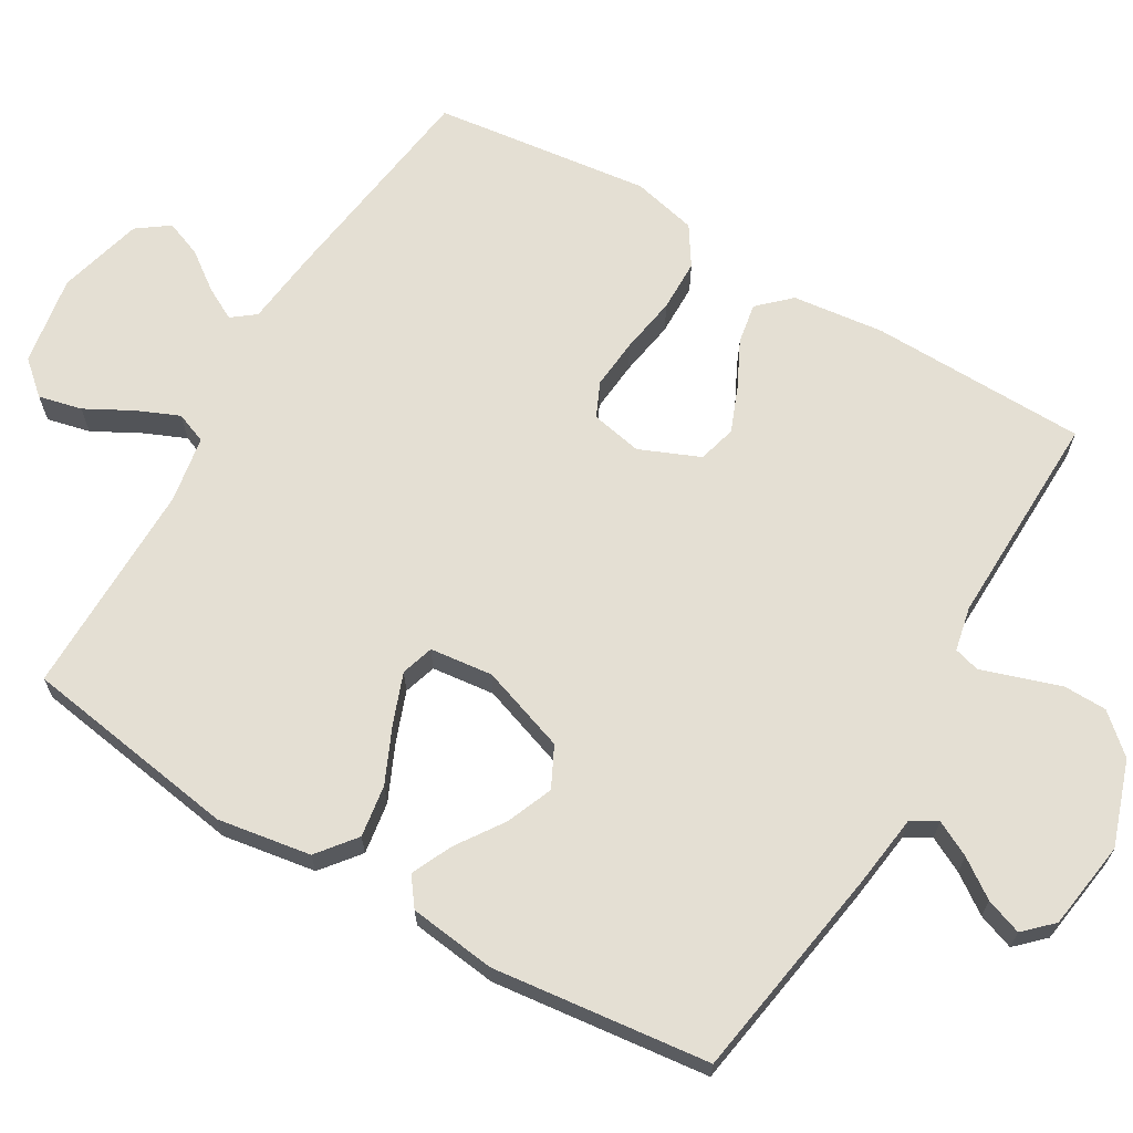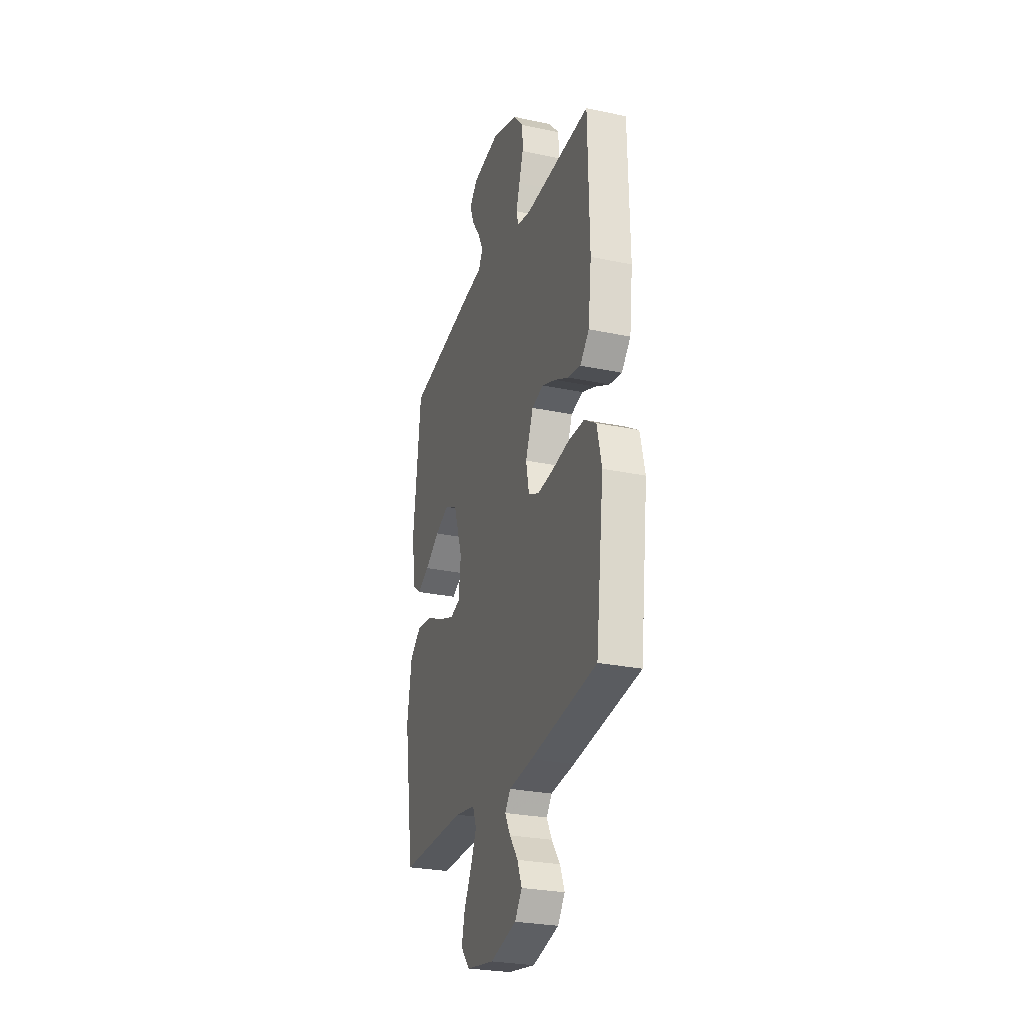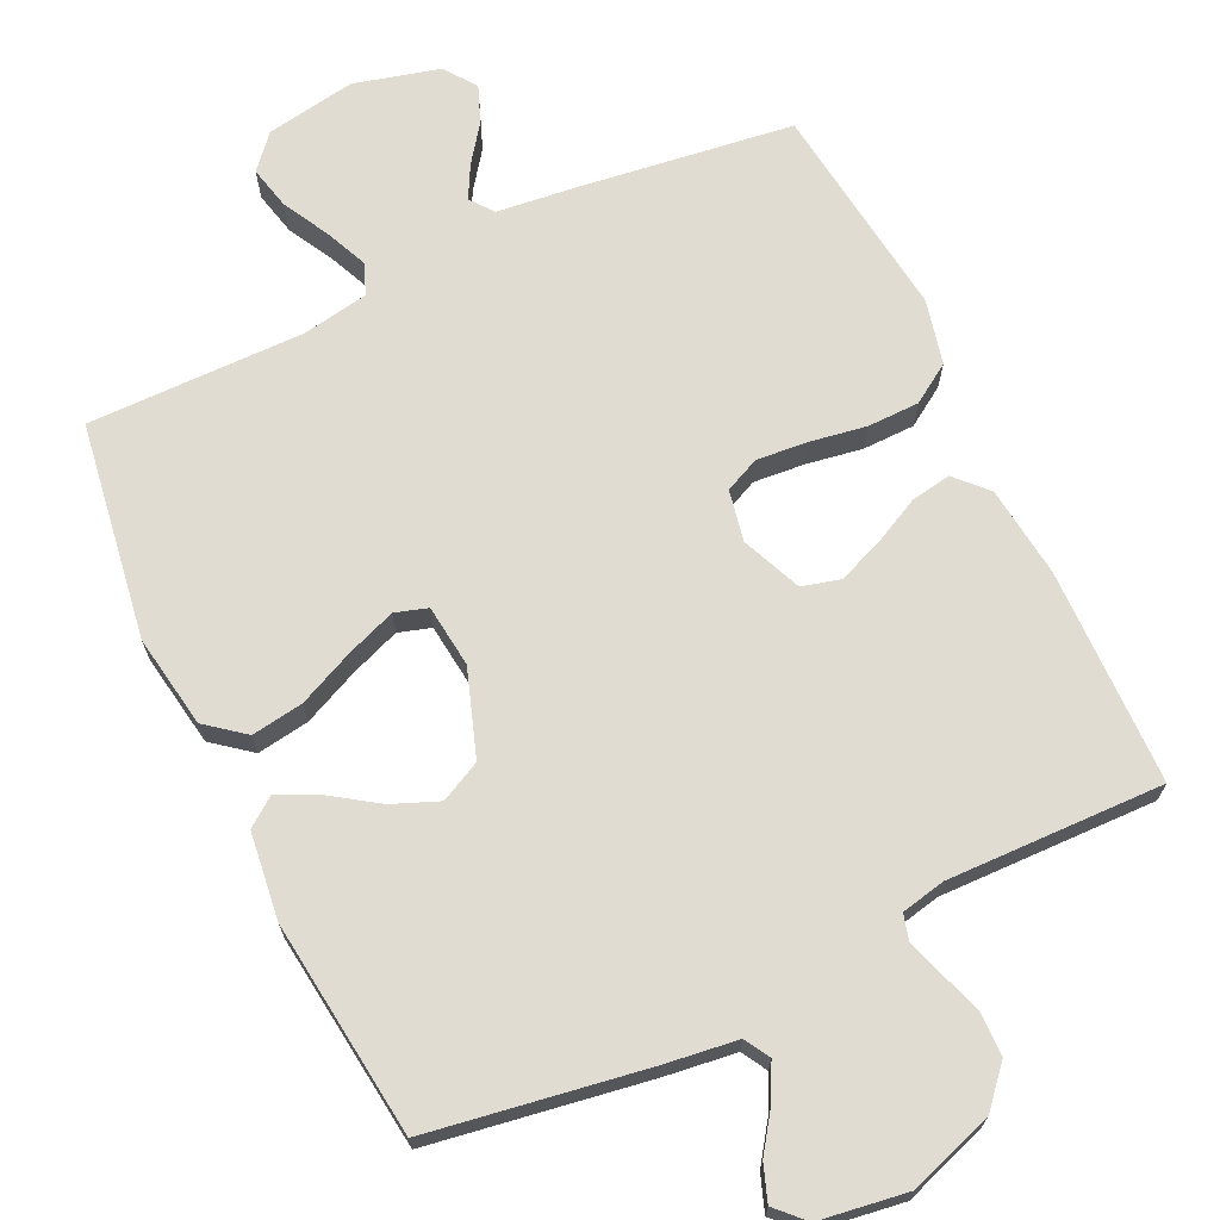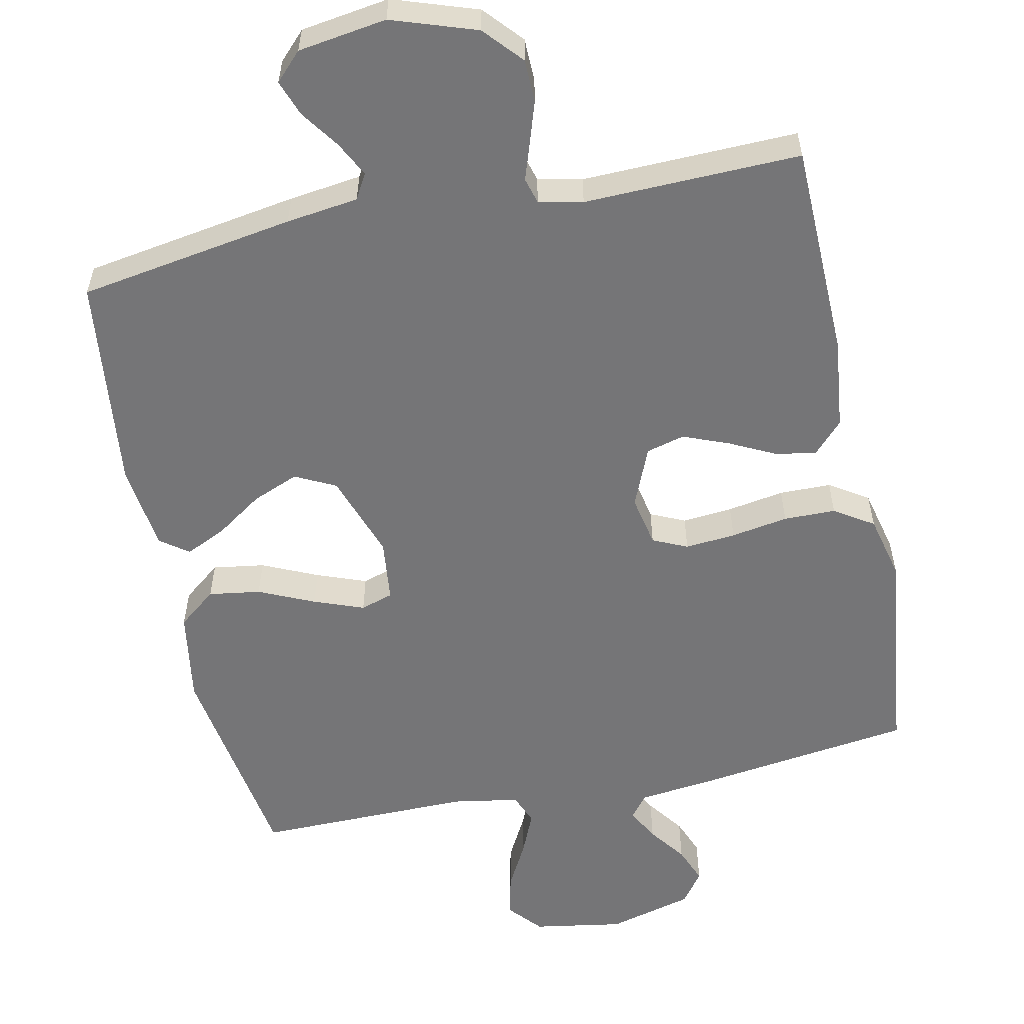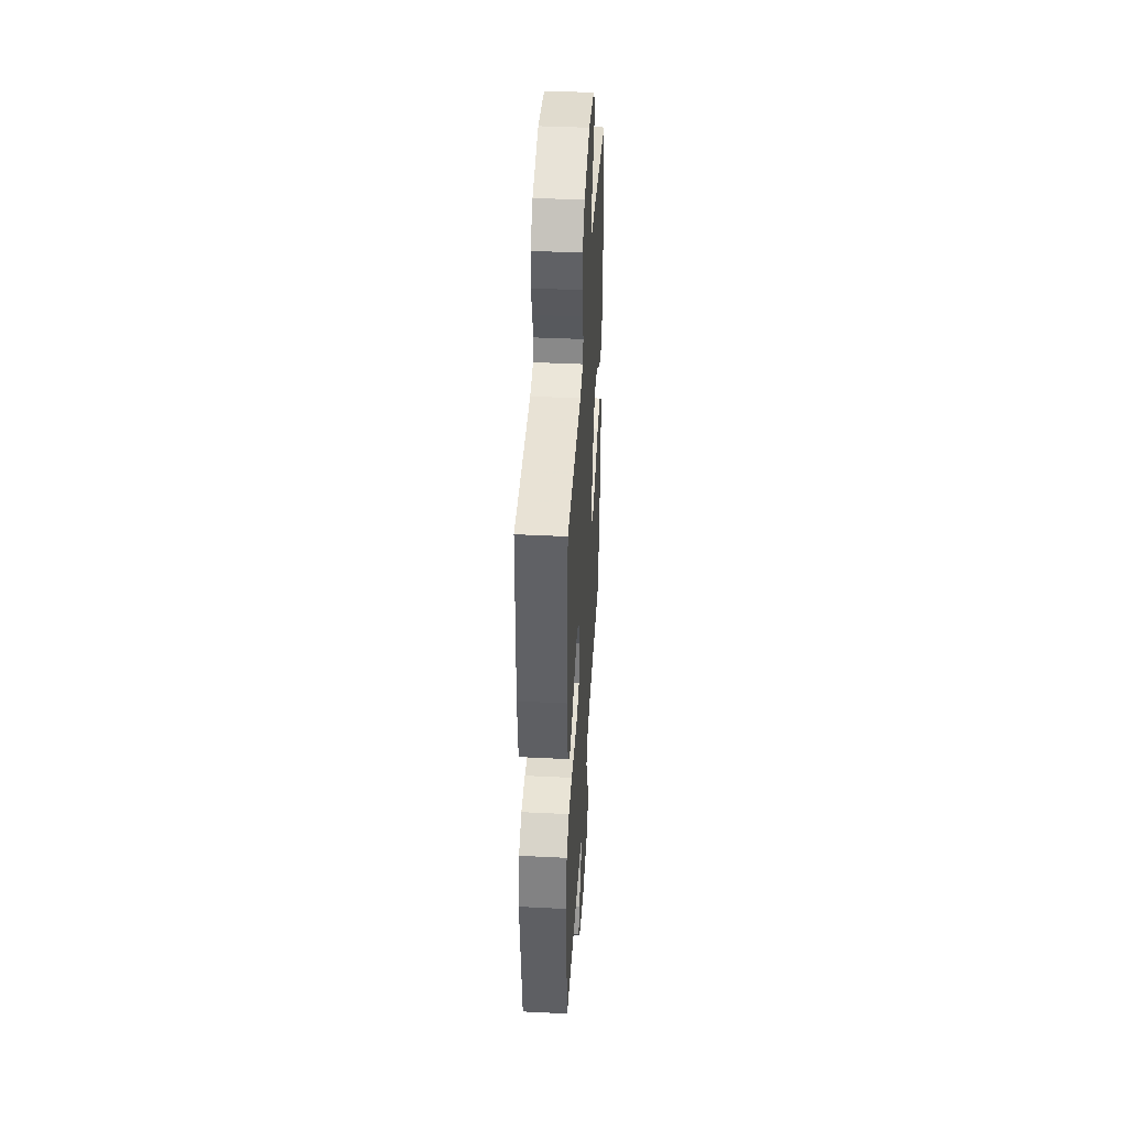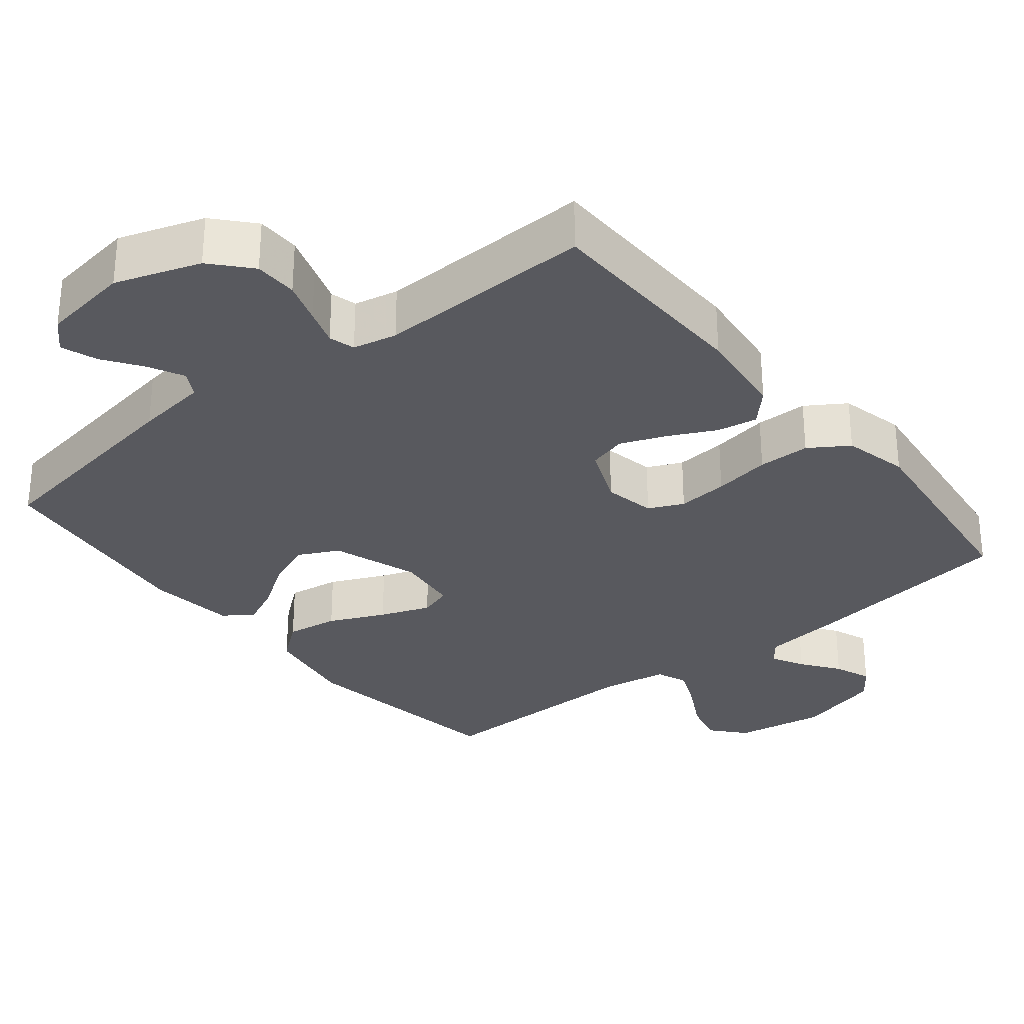
<metadata>
{"format":"obj","ext":"obj","renderer":"f3d","projection":"perspective","resolution":1024,"background":"white","views":[{"elev":66.8,"azim":-59.5,"up":"+Y"},{"elev":-27.3,"azim":71.9,"up":"+Z"},{"elev":69.1,"azim":-25.4,"up":"+Y"},{"elev":-56.6,"azim":12.0,"up":"+Y"},{"elev":41.9,"azim":93.4,"up":"+Z"},{"elev":-30.4,"azim":38.9,"up":"+Y"}]}
</metadata>
<code>
v 0.5 0.07 0.5
v 0.506 0.07 0.2
v 0.491 0.07 0.073
v 0.45 0.07 0.03
v 0.394 0.07 0.04
v 0.33 0.07 0.072
v 0.267 0.07 0.097
v 0.214 0.07 0.083
v 0.179 0.07 0
v 0.193 0.07 -0.071
v 0.241 0.07 -0.093
v 0.311 0.07 -0.087
v 0.39 0.07 -0.074
v 0.462 0.07 -0.075
v 0.516 0.07 -0.11
v 0.537 0.07 -0.2
v 0.5 0.07 -0.5
v 0.2 0.07 -0.54
v 0.093 0.07 -0.552
v 0.068 0.07 -0.584
v 0.092 0.07 -0.629
v 0.13 0.07 -0.681
v 0.15 0.07 -0.732
v 0.118 0.07 -0.776
v 0 0.07 -0.807
v -0.125 0.07 -0.786
v -0.165 0.07 -0.74
v -0.151 0.07 -0.68
v -0.116 0.07 -0.615
v -0.091 0.07 -0.557
v -0.108 0.07 -0.514
v -0.2 0.07 -0.498
v -0.5 0.07 -0.5
v -0.546 0.07 -0.2
v -0.525 0.07 -0.071
v -0.472 0.07 -0.029
v -0.4 0.07 -0.04
v -0.323 0.07 -0.075
v -0.254 0.07 -0.101
v -0.209 0.07 -0.087
v -0.199 0.07 0
v -0.24 0.07 0.119
v -0.296 0.07 0.147
v -0.36 0.07 0.121
v -0.425 0.07 0.077
v -0.481 0.07 0.051
v -0.52 0.07 0.08
v -0.535 0.07 0.2
v -0.5 0.07 0.5
v -0.2 0.07 0.548
v -0.1 0.07 0.561
v -0.08 0.07 0.596
v -0.105 0.07 0.645
v -0.142 0.07 0.698
v -0.16 0.07 0.748
v -0.123 0.07 0.786
v 0 0.07 0.804
v 0.117 0.07 0.764
v 0.164 0.07 0.711
v 0.165 0.07 0.651
v 0.146 0.07 0.593
v 0.129 0.07 0.542
v 0.139 0.07 0.506
v 0.2 0.07 0.493
v 0.5 0 0.5
v 0.506 0 0.2
v 0.491 0 0.073
v 0.45 0 0.03
v 0.394 0 0.04
v 0.33 0 0.072
v 0.267 0 0.097
v 0.214 0 0.083
v 0.179 0 0
v 0.193 0 -0.071
v 0.241 0 -0.093
v 0.311 0 -0.087
v 0.39 0 -0.074
v 0.462 0 -0.075
v 0.516 0 -0.11
v 0.537 0 -0.2
v 0.5 0 -0.5
v 0.2 0 -0.54
v 0.093 0 -0.552
v 0.068 0 -0.584
v 0.092 0 -0.629
v 0.13 0 -0.681
v 0.15 0 -0.732
v 0.118 0 -0.776
v 0 0 -0.807
v -0.125 0 -0.786
v -0.165 0 -0.74
v -0.151 0 -0.68
v -0.116 0 -0.615
v -0.091 0 -0.557
v -0.108 0 -0.514
v -0.2 0 -0.498
v -0.5 0 -0.5
v -0.546 0 -0.2
v -0.525 0 -0.071
v -0.472 0 -0.029
v -0.4 0 -0.04
v -0.323 0 -0.075
v -0.254 0 -0.101
v -0.209 0 -0.087
v -0.199 0 0
v -0.24 0 0.119
v -0.296 0 0.147
v -0.36 0 0.121
v -0.425 0 0.077
v -0.481 0 0.051
v -0.52 0 0.08
v -0.535 0 0.2
v -0.5 0 0.5
v -0.2 0 0.548
v -0.1 0 0.561
v -0.08 0 0.596
v -0.105 0 0.645
v -0.142 0 0.698
v -0.16 0 0.748
v -0.123 0 0.786
v 0 0 0.804
v 0.117 0 0.764
v 0.164 0 0.711
v 0.165 0 0.651
v 0.146 0 0.593
v 0.129 0 0.542
v 0.139 0 0.506
v 0.2 0 0.493
f 60 61 62
f 59 60 62
f 58 59 62
f 57 58 62
f 56 57 62
f 55 56 62
f 54 55 62
f 53 54 62
f 52 53 62 63
f 51 52 63
f 50 51 63
f 49 50 63
f 48 49 63
f 47 48 63
f 46 47 63
f 45 46 63
f 44 45 63
f 43 44 63 64
f 36 37 38
f 35 36 38
f 34 35 38
f 33 34 38
f 32 33 38
f 31 32 38 39
f 30 31 39 40
f 27 28 29
f 26 27 29
f 25 26 29
f 24 25 29
f 23 24 29
f 22 23 29
f 21 22 29
f 20 21 29 30
f 30 40 41
f 20 30 41
f 19 20 41
f 17 18 19
f 16 17 19
f 15 16 19
f 14 15 19
f 13 14 19
f 12 13 19
f 4 5 6
f 3 4 6
f 2 3 6
f 1 2 6
f 64 1 6
f 64 6 7
f 64 7 8
f 43 64 8
f 42 43 8
f 41 42 8 9
f 19 41 9 10
f 11 12 19
f 10 11 19
f 126 125 124
f 126 124 123
f 126 123 122
f 126 122 121
f 126 121 120
f 126 120 119
f 126 119 118
f 126 118 117
f 127 126 117 116
f 127 116 115
f 127 115 114
f 127 114 113
f 127 113 112
f 127 112 111
f 127 111 110
f 127 110 109
f 127 109 108
f 128 127 108 107
f 102 101 100
f 102 100 99
f 102 99 98
f 102 98 97
f 102 97 96
f 103 102 96 95
f 104 103 95 94
f 93 92 91
f 93 91 90
f 93 90 89
f 93 89 88
f 93 88 87
f 93 87 86
f 93 86 85
f 94 93 85 84
f 105 104 94
f 105 94 84
f 105 84 83
f 83 82 81
f 83 81 80
f 83 80 79
f 83 79 78
f 83 78 77
f 83 77 76
f 70 69 68
f 70 68 67
f 70 67 66
f 70 66 65
f 70 65 128
f 71 70 128
f 72 71 128
f 72 128 107
f 72 107 106
f 73 72 106 105
f 74 73 105 83
f 83 76 75
f 83 75 74
f 1 65 66 2
f 2 66 67 3
f 3 67 68 4
f 4 68 69 5
f 5 69 70 6
f 6 70 71 7
f 7 71 72 8
f 8 72 73 9
f 9 73 74 10
f 10 74 75 11
f 11 75 76 12
f 12 76 77 13
f 13 77 78 14
f 14 78 79 15
f 15 79 80 16
f 16 80 81 17
f 17 81 82 18
f 18 82 83 19
f 19 83 84 20
f 20 84 85 21
f 21 85 86 22
f 22 86 87 23
f 23 87 88 24
f 24 88 89 25
f 25 89 90 26
f 26 90 91 27
f 27 91 92 28
f 28 92 93 29
f 29 93 94 30
f 30 94 95 31
f 31 95 96 32
f 32 96 97 33
f 33 97 98 34
f 34 98 99 35
f 35 99 100 36
f 36 100 101 37
f 37 101 102 38
f 38 102 103 39
f 39 103 104 40
f 40 104 105 41
f 41 105 106 42
f 42 106 107 43
f 43 107 108 44
f 44 108 109 45
f 45 109 110 46
f 46 110 111 47
f 47 111 112 48
f 48 112 113 49
f 49 113 114 50
f 50 114 115 51
f 51 115 116 52
f 52 116 117 53
f 53 117 118 54
f 54 118 119 55
f 55 119 120 56
f 56 120 121 57
f 57 121 122 58
f 58 122 123 59
f 59 123 124 60
f 60 124 125 61
f 61 125 126 62
f 62 126 127 63
f 63 127 128 64
f 64 128 65 1

</code>
